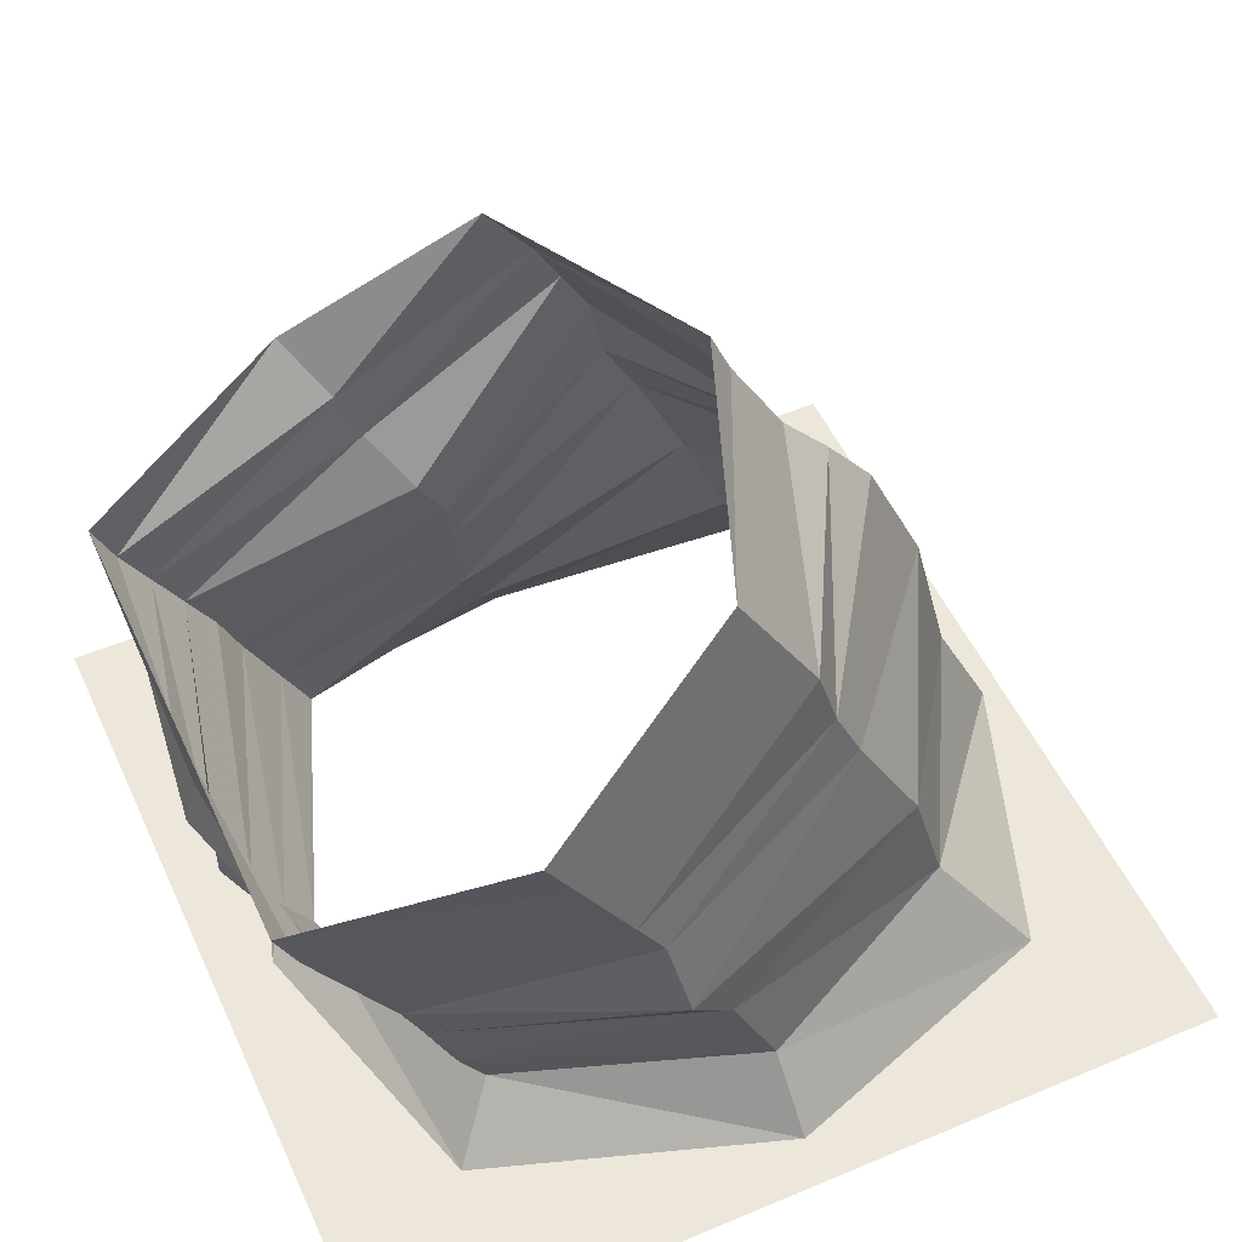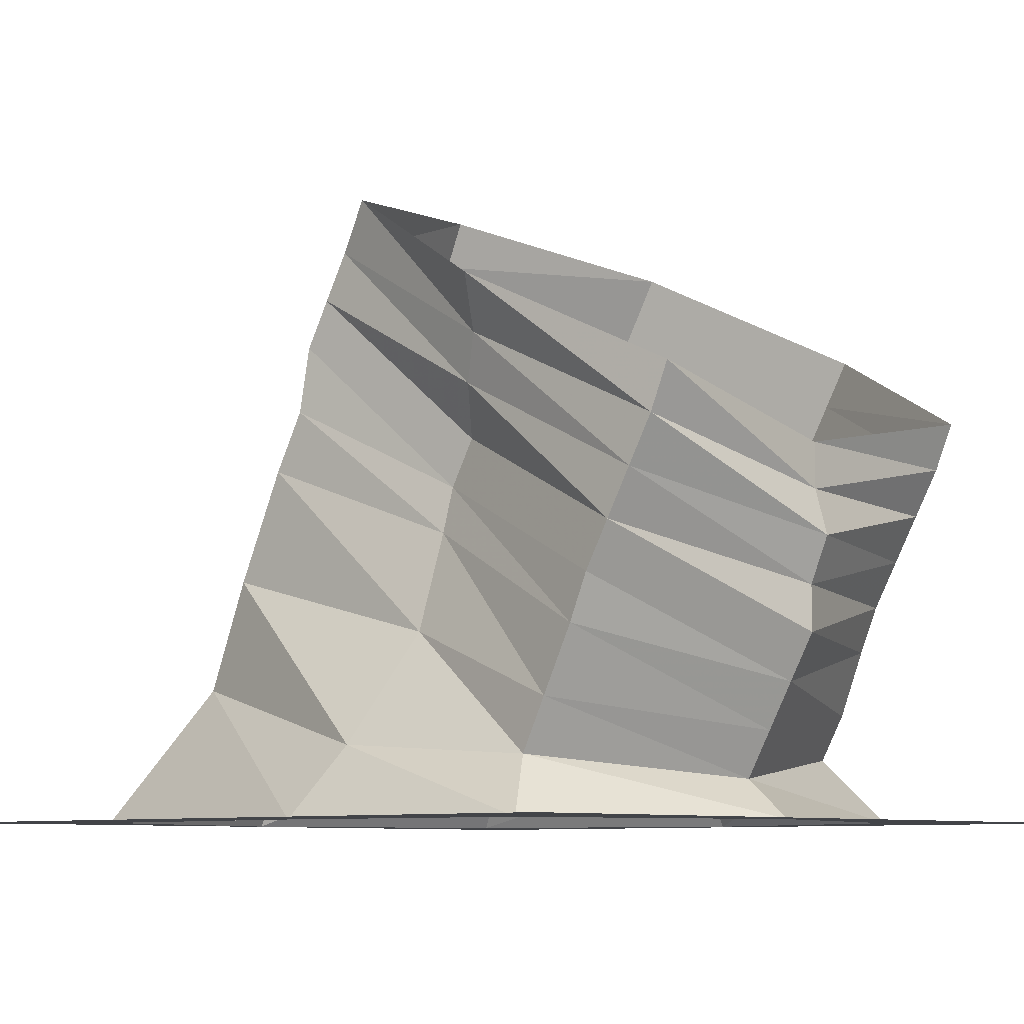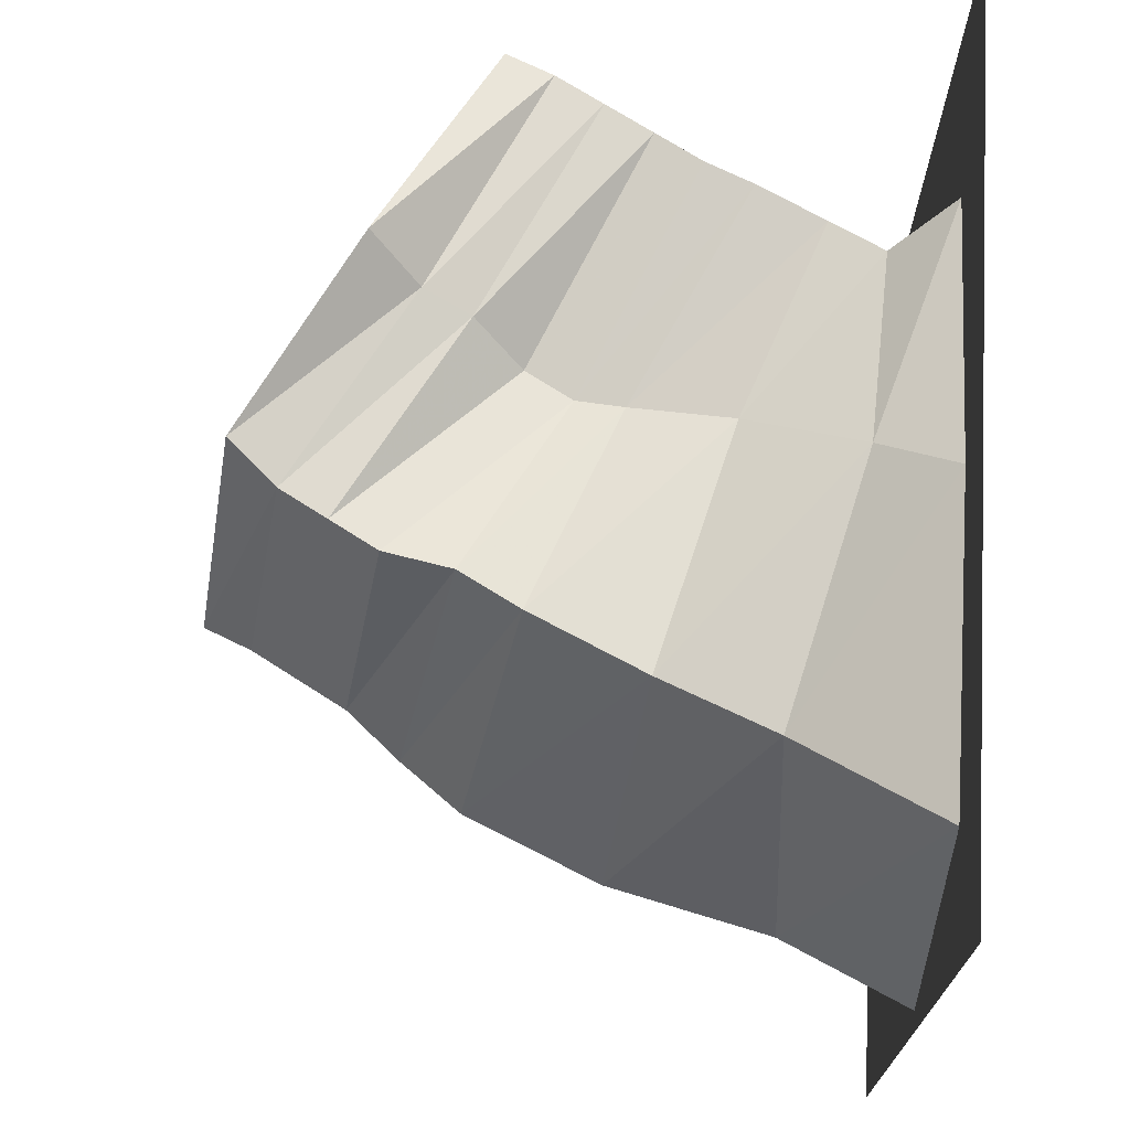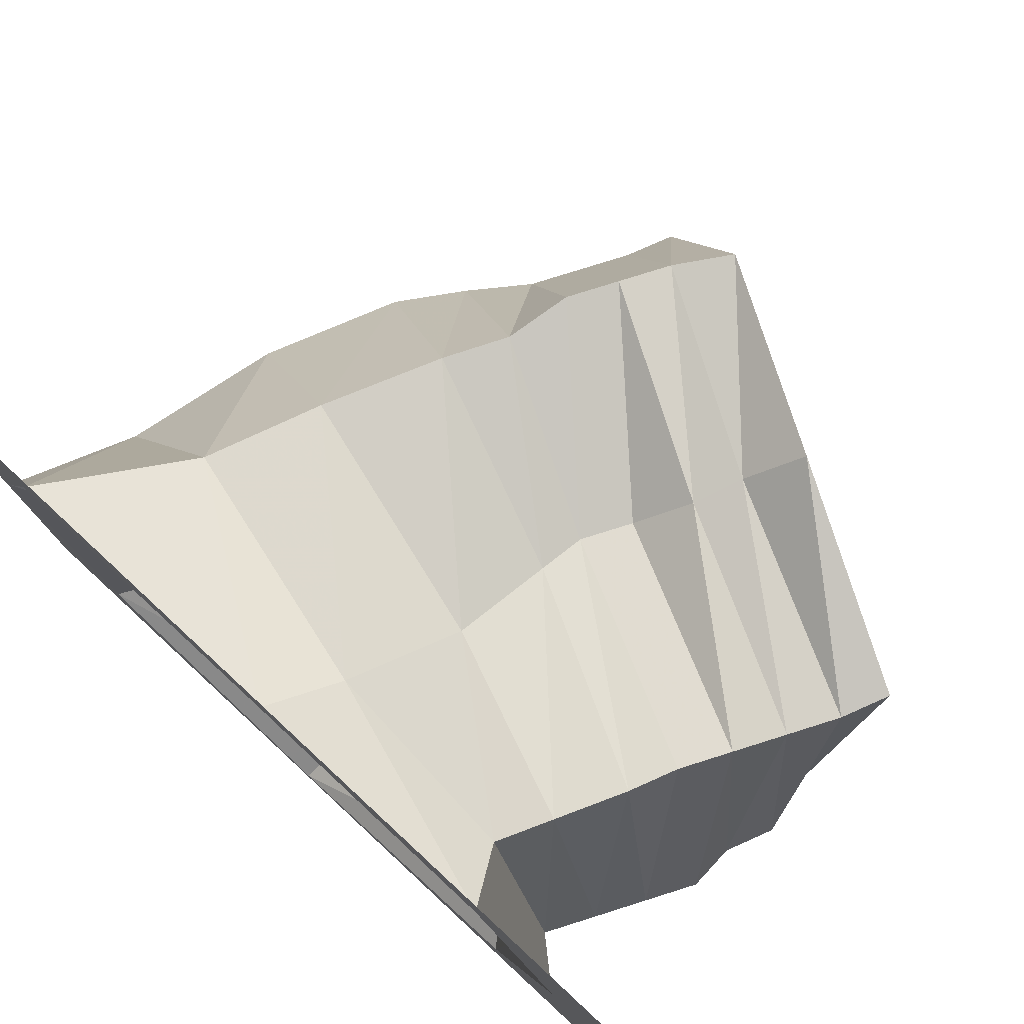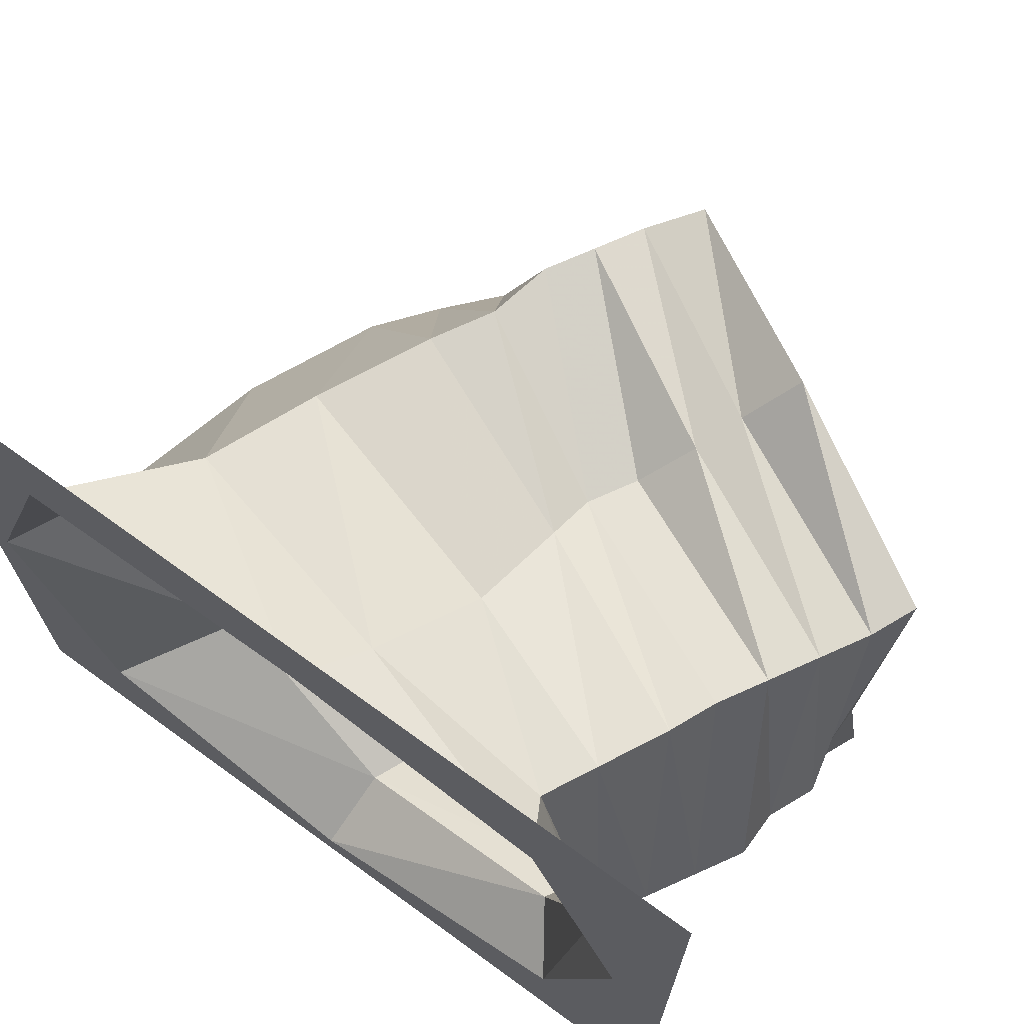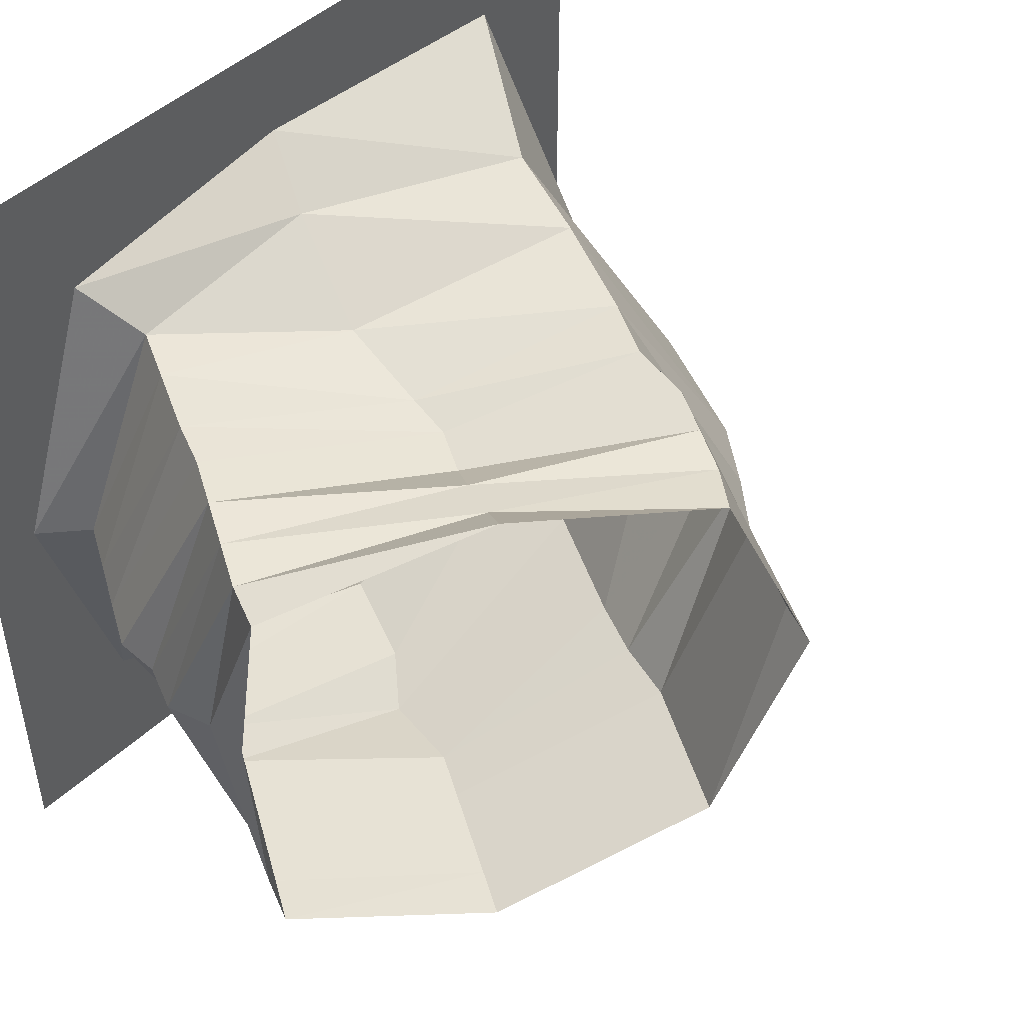
<metadata>
{"format":"obj","ext":"obj","renderer":"f3d","projection":"perspective","resolution":1024,"background":"white","views":[{"elev":52.2,"azim":155.6,"up":"+Y"},{"elev":-8.1,"azim":43.2,"up":"+Y"},{"elev":71.5,"azim":-87.0,"up":"+Z"},{"elev":78.3,"azim":42.8,"up":"+Z"},{"elev":70.0,"azim":36.0,"up":"+Z"},{"elev":47.6,"azim":133.9,"up":"+Z"}]}
</metadata>
<code>
o ground_decor/3215
v -18 55 -35
v 13 36 -51
v 16 50 -49
v -14 64 -35
v -37 63 0
v -46 43 0
v -28 36 -35
v 6 28 -49
v 44 27 -35
v 47 34 -35
v 51 41 -35
v 20 57 -49
v -11 74 -35
v -30 72 0
v -18 55 35
v -26 38 35
v -33 21 35
v -52 19 0
v -33 18 -35
v -1 12 -49
v 40 17 -35
v 56 20 0
v 60 27 0
v 60 34 0
v 63 41 0
v 55 48 -35
v 24 64 -49
v -7 81 -35
v -23 80 0
v -13 64 35
v 13 43 29
v 11 28 32
v 5 11 41
v 0 0 48
v -46 0 45
v -61 0 0
v -46 0 -42
v -2 0 -57
v 36 10 -35
v 52 13 0
v 44 27 35
v 47 34 35
v 51 41 35
v 55 48 35
v 59 55 35
v 61 48 0
v 59 55 -35
v 28 71 -49
v -3 88 -35
v -19 87 0
v -11 74 35
v 14 50 28
v 39 17 35
v 35 9 35
v 40 0 42
v 64 0 64
v -64 0 64
v -64 0 -64
v 64 0 -64
v 43 0 -42
v 48 6 0
v 18 57 28
v 23 64 34
v 26 71 36
v 31 78 43
v 62 62 35
v 61 55 0
v 62 62 -35
v 32 78 -49
v 1 95 -35
v -15 94 0
v -7 81 35
v 55 0 0
v -3 88 35
v 3 95 37
v -12 101 0
f 1 2 3
f 1 3 4
f 1 4 5
f 1 5 6
f 1 6 7
f 1 7 2
f 2 7 8
f 2 8 9
f 2 9 10
f 2 10 3
f 3 10 11
f 3 11 12
f 3 12 4
f 4 12 13
f 4 13 14
f 4 14 5
f 5 14 15
f 5 15 16
f 5 16 6
f 6 16 17
f 6 17 18
f 6 18 7
f 7 18 19
f 7 19 8
f 8 19 20
f 8 20 21
f 8 21 9
f 9 21 22
f 9 22 23
f 9 23 10
f 10 23 24
f 10 24 11
f 11 24 25
f 11 25 26
f 11 26 12
f 12 26 27
f 12 27 13
f 13 27 28
f 13 28 29
f 13 29 14
f 14 29 30
f 14 30 15
f 15 30 31
f 15 31 32
f 15 32 16
f 16 32 33
f 16 33 17
f 17 33 34
f 17 34 35
f 17 35 18
f 18 35 36
f 18 36 19
f 19 36 37
f 19 37 20
f 20 37 38
f 20 38 39
f 20 39 21
f 21 39 40
f 21 40 22
f 22 40 41
f 22 41 42
f 22 42 23
f 23 42 43
f 23 43 24
f 24 43 44
f 24 44 25
f 25 44 45
f 25 45 46
f 25 46 26
f 26 46 47
f 26 47 27
f 27 47 48
f 27 48 28
f 28 48 49
f 28 49 50
f 28 50 29
f 29 50 51
f 29 51 30
f 30 51 52
f 30 52 31
f 31 52 41
f 31 41 53
f 31 53 32
f 32 53 54
f 32 54 33
f 33 54 55
f 33 55 34
f 34 55 56
f 34 56 57
f 34 57 35
f 35 57 36
f 36 57 58
f 36 58 37
f 37 58 38
f 38 58 59
f 38 59 60
f 38 60 39
f 39 60 61
f 39 61 40
f 40 61 53
f 40 53 41
f 41 52 42
f 42 52 62
f 42 62 43
f 43 62 63
f 43 63 44
f 44 63 64
f 44 64 45
f 45 64 65
f 45 65 66
f 45 66 46
f 46 66 67
f 46 67 47
f 47 67 68
f 47 68 48
f 48 68 69
f 48 69 49
f 49 69 70
f 49 70 71
f 49 71 50
f 50 71 72
f 50 72 51
f 51 72 62
f 51 62 52
f 73 55 54
f 73 54 61
f 73 61 60
f 73 60 59
f 73 59 56
f 73 56 55
f 61 54 53
f 62 72 63
f 63 72 74
f 63 74 64
f 64 74 75
f 64 75 65
f 72 71 74
f 74 71 76
f 74 76 75
f 71 70 76

</code>
